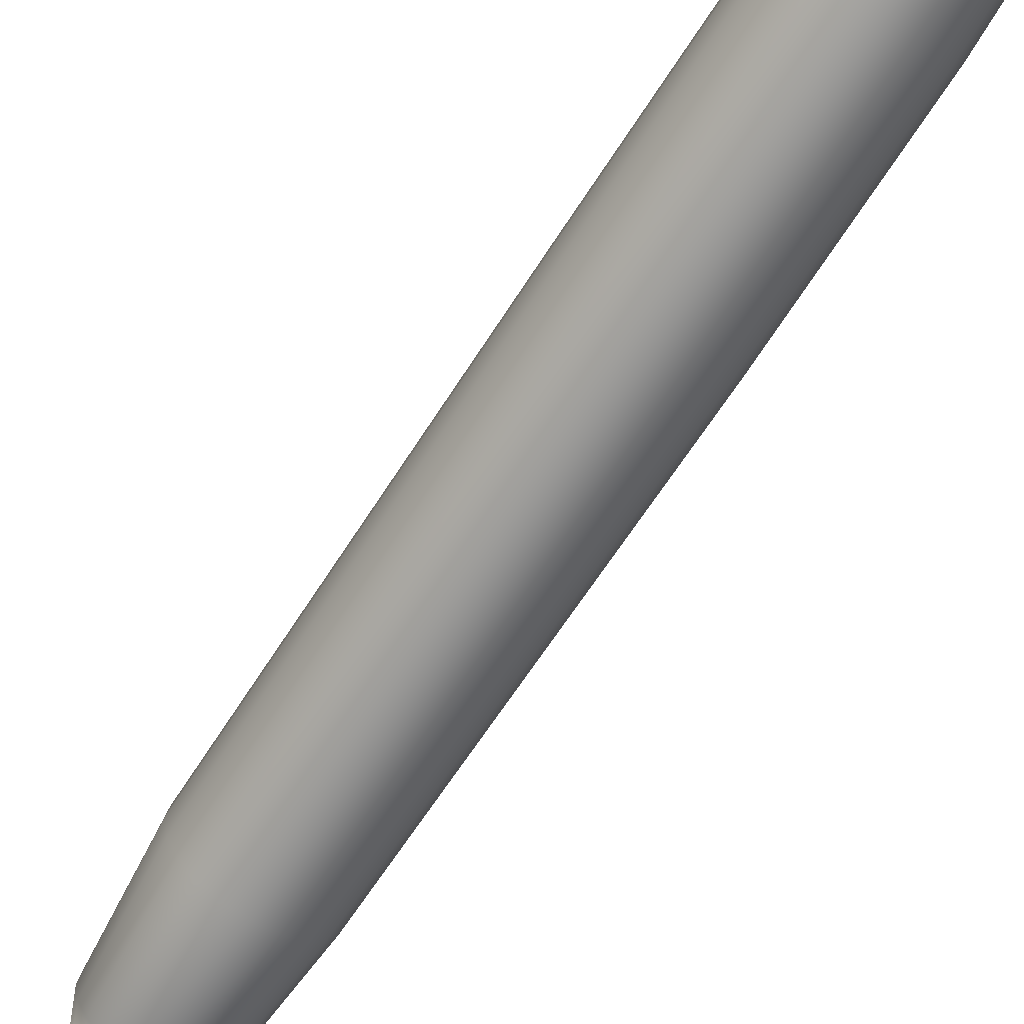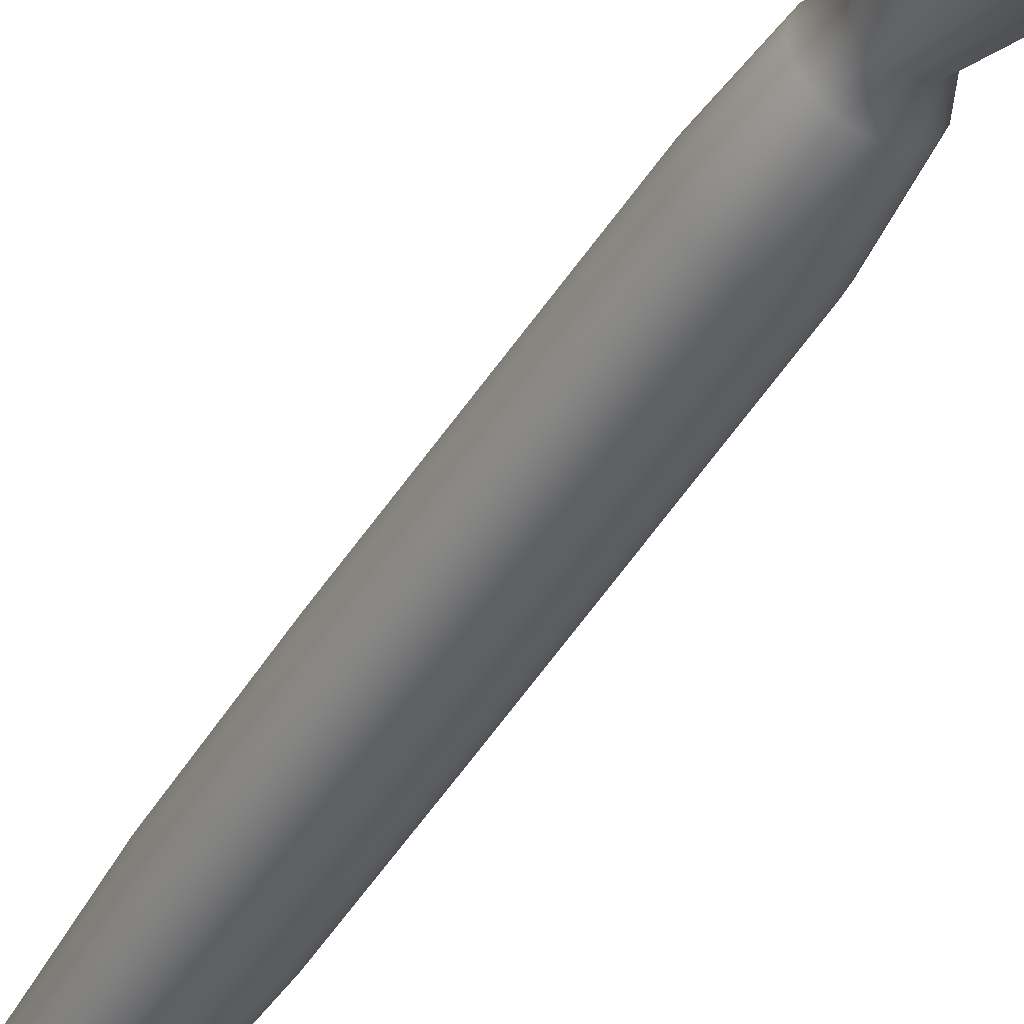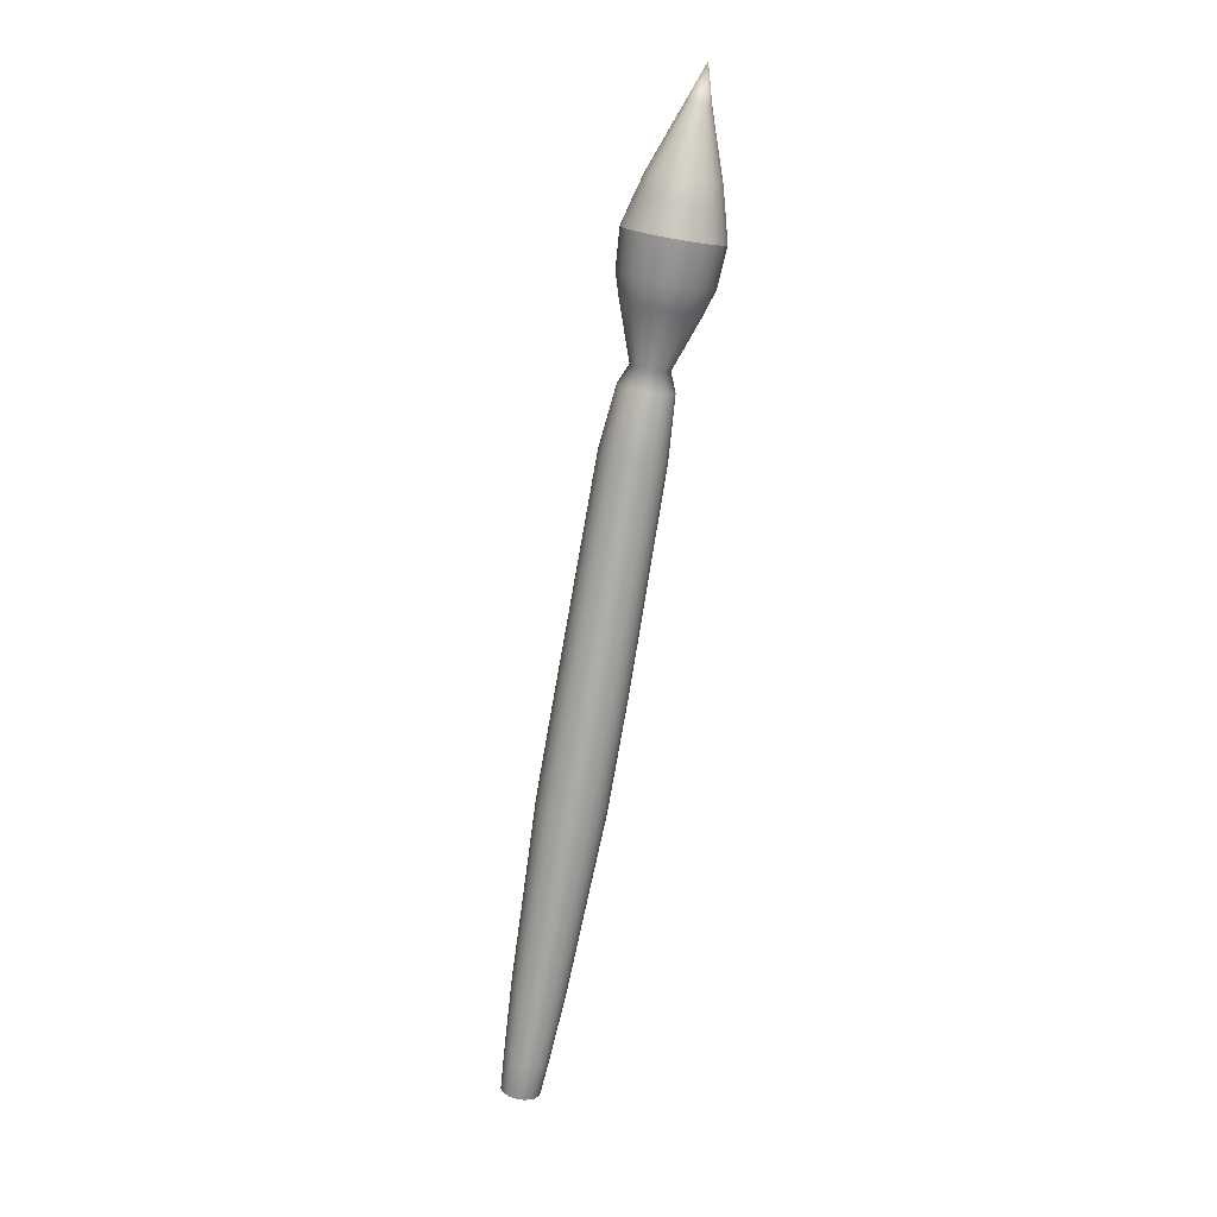
<metadata>
{"format":"obj","ext":"obj","renderer":"f3d","projection":"perspective","resolution":1024,"background":"white","views":[{"elev":-66.7,"azim":-42.5,"up":"+Z"},{"elev":-44.2,"azim":141.4,"up":"+Z"},{"elev":12.2,"azim":7.5,"up":"+Y"}]}
</metadata>
<code>
g default
v 5.49 -0.08196 -1.476
v 5.487 -0.08152 -1.481
v 5.483 -0.08083 -1.485
v 5.478 -0.07996 -1.488
v 5.473 -0.079 -1.489
v 5.468 -0.07804 -1.488
v 5.463 -0.07717 -1.485
v 5.459 -0.07648 -1.481
v 5.456 -0.07604 -1.476
v 5.455 -0.07589 -1.47
v 5.456 -0.07604 -1.464
v 5.459 -0.07648 -1.459
v 5.463 -0.07717 -1.454
v 5.468 -0.07804 -1.452
v 5.473 -0.079 -1.451
v 5.478 -0.07996 -1.452
v 5.483 -0.08083 -1.454
v 5.487 -0.08152 -1.459
v 5.49 -0.08196 -1.464
v 5.491 -0.08211 -1.47
v 5.507 -0.07951 -1.482
v 5.502 -0.07863 -1.492
v 5.495 -0.07725 -1.501
v 5.485 -0.07551 -1.506
v 5.474 -0.07359 -1.508
v 5.463 -0.07167 -1.506
v 5.453 -0.06994 -1.501
v 5.445 -0.06856 -1.492
v 5.44 -0.06768 -1.482
v 5.439 -0.06737 -1.47
v 5.44 -0.06768 -1.458
v 5.445 -0.06856 -1.447
v 5.453 -0.06994 -1.439
v 5.463 -0.07167 -1.433
v 5.474 -0.07359 -1.432
v 5.485 -0.07551 -1.433
v 5.495 -0.07725 -1.439
v 5.502 -0.07863 -1.447
v 5.507 -0.07951 -1.458
v 5.509 -0.07981 -1.47
v 5.525 -0.07545 -1.488
v 5.518 -0.07413 -1.503
v 5.506 -0.07206 -1.516
v 5.492 -0.06946 -1.524
v 5.475 -0.06658 -1.527
v 5.459 -0.0637 -1.524
v 5.444 -0.0611 -1.516
v 5.432 -0.05903 -1.503
v 5.425 -0.05771 -1.488
v 5.422 -0.05725 -1.47
v 5.425 -0.05771 -1.452
v 5.432 -0.05903 -1.436
v 5.444 -0.0611 -1.423
v 5.459 -0.0637 -1.415
v 5.475 -0.06658 -1.413
v 5.492 -0.06946 -1.415
v 5.506 -0.07206 -1.423
v 5.518 -0.07413 -1.436
v 5.525 -0.07545 -1.452
v 5.528 -0.07591 -1.47
v 5.544 -0.07138 -1.493
v 5.533 -0.06961 -1.515
v 5.518 -0.06686 -1.532
v 5.498 -0.06339 -1.542
v 5.476 -0.05955 -1.546
v 5.455 -0.0557 -1.542
v 5.435 -0.05224 -1.532
v 5.419 -0.04949 -1.515
v 5.409 -0.04772 -1.493
v 5.406 -0.04711 -1.47
v 5.409 -0.04772 -1.446
v 5.419 -0.04949 -1.425
v 5.435 -0.05224 -1.408
v 5.455 -0.0557 -1.397
v 5.476 -0.05955 -1.393
v 5.498 -0.06339 -1.397
v 5.518 -0.06686 -1.408
v 5.533 -0.06961 -1.425
v 5.544 -0.07138 -1.446
v 5.547 -0.07199 -1.47
v 5.575 0.05087 -1.497
v 5.563 0.05288 -1.521
v 5.545 0.05601 -1.54
v 5.523 0.05996 -1.553
v 5.498 0.06433 -1.557
v 5.473 0.0687 -1.553
v 5.451 0.07265 -1.54
v 5.433 0.07578 -1.521
v 5.422 0.07779 -1.497
v 5.418 0.07848 -1.47
v 5.422 0.07779 -1.443
v 5.433 0.07578 -1.419
v 5.451 0.07265 -1.399
v 5.473 0.0687 -1.387
v 5.498 0.06433 -1.383
v 5.523 0.05996 -1.387
v 5.545 0.05601 -1.399
v 5.563 0.05288 -1.419
v 5.575 0.05087 -1.443
v 5.579 0.05017 -1.47
v 5.639 0.3168 -1.503
v 5.625 0.3192 -1.532
v 5.603 0.323 -1.556
v 5.576 0.3278 -1.571
v 5.546 0.3332 -1.576
v 5.515 0.3385 -1.571
v 5.488 0.3433 -1.556
v 5.466 0.3472 -1.532
v 5.453 0.3496 -1.503
v 5.448 0.3505 -1.47
v 5.453 0.3496 -1.437
v 5.466 0.3472 -1.407
v 5.488 0.3433 -1.384
v 5.515 0.3385 -1.369
v 5.546 0.3332 -1.364
v 5.576 0.3278 -1.369
v 5.603 0.323 -1.384
v 5.625 0.3192 -1.407
v 5.639 0.3168 -1.437
v 5.644 0.3159 -1.47
v 5.712 0.6616 -1.507
v 5.697 0.6644 -1.54
v 5.672 0.6687 -1.567
v 5.641 0.6741 -1.584
v 5.607 0.6802 -1.59
v 5.573 0.6862 -1.584
v 5.542 0.6917 -1.567
v 5.517 0.696 -1.54
v 5.501 0.6988 -1.507
v 5.496 0.6997 -1.47
v 5.501 0.6988 -1.433
v 5.517 0.696 -1.399
v 5.542 0.6917 -1.373
v 5.573 0.6862 -1.356
v 5.607 0.6802 -1.35
v 5.641 0.6741 -1.356
v 5.672 0.6687 -1.373
v 5.697 0.6644 -1.399
v 5.712 0.6616 -1.433
v 5.718 0.6606 -1.47
v 5.782 0.985 -1.511
v 5.765 0.9881 -1.549
v 5.737 0.993 -1.579
v 5.703 0.9991 -1.598
v 5.664 1.006 -1.604
v 5.626 1.013 -1.598
v 5.591 1.019 -1.579
v 5.564 1.024 -1.549
v 5.546 1.027 -1.511
v 5.54 1.028 -1.47
v 5.546 1.027 -1.428
v 5.564 1.024 -1.391
v 5.591 1.019 -1.361
v 5.626 1.013 -1.342
v 5.664 1.006 -1.335
v 5.703 0.9991 -1.342
v 5.737 0.993 -1.361
v 5.765 0.9881 -1.391
v 5.782 0.985 -1.428
v 5.789 0.9839 -1.47
v 5.857 1.406 -1.511
v 5.839 1.409 -1.549
v 5.812 1.414 -1.579
v 5.777 1.42 -1.598
v 5.738 1.427 -1.604
v 5.7 1.433 -1.598
v 5.665 1.439 -1.579
v 5.638 1.444 -1.549
v 5.62 1.447 -1.511
v 5.614 1.449 -1.47
v 5.62 1.447 -1.428
v 5.638 1.444 -1.391
v 5.665 1.439 -1.361
v 5.7 1.433 -1.342
v 5.738 1.427 -1.335
v 5.777 1.42 -1.342
v 5.812 1.414 -1.361
v 5.839 1.409 -1.391
v 5.857 1.406 -1.428
v 5.863 1.405 -1.47
v 5.986 2.206 -1.509
v 5.969 2.209 -1.544
v 5.944 2.214 -1.573
v 5.911 2.219 -1.591
v 5.875 2.226 -1.597
v 5.838 2.232 -1.591
v 5.806 2.238 -1.573
v 5.78 2.243 -1.544
v 5.763 2.245 -1.509
v 5.757 2.246 -1.47
v 5.763 2.245 -1.431
v 5.78 2.243 -1.395
v 5.806 2.238 -1.367
v 5.838 2.232 -1.349
v 5.875 2.226 -1.343
v 5.911 2.219 -1.349
v 5.944 2.214 -1.367
v 5.969 2.209 -1.395
v 5.986 2.206 -1.431
v 5.992 2.205 -1.47
v 6.012 2.438 -1.502
v 5.998 2.44 -1.532
v 5.976 2.444 -1.555
v 5.949 2.449 -1.57
v 5.919 2.454 -1.575
v 5.889 2.459 -1.57
v 5.861 2.464 -1.555
v 5.84 2.468 -1.532
v 5.826 2.47 -1.502
v 5.821 2.471 -1.47
v 5.826 2.47 -1.437
v 5.84 2.468 -1.408
v 5.861 2.464 -1.384
v 5.889 2.459 -1.369
v 5.919 2.454 -1.364
v 5.949 2.449 -1.369
v 5.976 2.444 -1.384
v 5.998 2.44 -1.408
v 6.012 2.438 -1.437
v 6.016 2.437 -1.47
v 5.997 2.51 -1.493
v 5.987 2.512 -1.513
v 5.972 2.514 -1.53
v 5.953 2.518 -1.54
v 5.931 2.521 -1.544
v 5.91 2.525 -1.54
v 5.891 2.528 -1.53
v 5.876 2.531 -1.513
v 5.866 2.533 -1.493
v 5.863 2.533 -1.47
v 5.866 2.533 -1.447
v 5.876 2.531 -1.426
v 5.891 2.528 -1.41
v 5.91 2.525 -1.399
v 5.931 2.521 -1.396
v 5.953 2.518 -1.399
v 5.972 2.514 -1.41
v 5.987 2.512 -1.426
v 5.997 2.51 -1.447
v 6 2.509 -1.47
v 6.098 2.695 -1.516
v 6.079 2.699 -1.558
v 6.048 2.704 -1.592
v 6.009 2.711 -1.613
v 5.966 2.719 -1.62
v 5.923 2.726 -1.613
v 5.885 2.733 -1.592
v 5.854 2.739 -1.558
v 5.834 2.742 -1.516
v 5.827 2.743 -1.47
v 5.834 2.742 -1.423
v 5.854 2.739 -1.381
v 5.885 2.733 -1.348
v 5.923 2.726 -1.327
v 5.966 2.719 -1.319
v 6.009 2.711 -1.327
v 6.048 2.704 -1.348
v 6.079 2.699 -1.381
v 6.098 2.695 -1.423
v 6.105 2.694 -1.47
v 6.14 2.779 -1.526
v 6.117 2.783 -1.576
v 6.08 2.79 -1.616
v 6.033 2.798 -1.641
v 5.982 2.807 -1.65
v 5.93 2.816 -1.641
v 5.884 2.824 -1.616
v 5.847 2.831 -1.576
v 5.823 2.835 -1.526
v 5.815 2.836 -1.47
v 5.823 2.835 -1.414
v 5.847 2.831 -1.364
v 5.884 2.824 -1.324
v 5.93 2.816 -1.298
v 5.982 2.807 -1.289
v 6.033 2.798 -1.298
v 6.08 2.79 -1.324
v 6.117 2.783 -1.364
v 6.14 2.779 -1.414
v 6.148 2.778 -1.47
v 6.174 2.92 -1.52
v 6.149 2.924 -1.573
v 6.11 2.931 -1.615
v 6.061 2.94 -1.642
v 6.007 2.949 -1.652
v 5.953 2.959 -1.642
v 5.904 2.968 -1.615
v 5.865 2.974 -1.573
v 5.84 2.979 -1.52
v 5.831 2.98 -1.461
v 5.84 2.979 -1.402
v 5.865 2.974 -1.349
v 5.904 2.968 -1.307
v 5.953 2.959 -1.28
v 6.007 2.949 -1.271
v 6.061 2.94 -1.28
v 6.11 2.931 -1.307
v 6.149 2.924 -1.349
v 6.174 2.92 -1.402
v 6.183 2.918 -1.461
v 6.166 3.036 -1.51
v 6.145 3.04 -1.554
v 6.113 3.046 -1.589
v 6.072 3.053 -1.612
v 6.027 3.061 -1.62
v 5.981 3.069 -1.612
v 5.941 3.076 -1.589
v 5.908 3.082 -1.554
v 5.887 3.085 -1.51
v 5.88 3.087 -1.461
v 5.887 3.085 -1.412
v 5.908 3.082 -1.368
v 5.941 3.076 -1.333
v 5.981 3.069 -1.31
v 6.027 3.061 -1.302
v 6.072 3.053 -1.31
v 6.113 3.046 -1.333
v 6.145 3.04 -1.368
v 6.166 3.036 -1.412
v 6.173 3.035 -1.461
v 6.159 3.112 -1.509
v 6.142 3.115 -1.547
v 6.114 3.12 -1.577
v 6.078 3.127 -1.597
v 6.039 3.133 -1.603
v 6 3.14 -1.597
v 5.965 3.147 -1.577
v 5.937 3.151 -1.547
v 5.919 3.155 -1.509
v 5.913 3.156 -1.467
v 5.919 3.155 -1.424
v 5.937 3.151 -1.386
v 5.965 3.147 -1.356
v 6 3.14 -1.336
v 6.039 3.133 -1.33
v 6.078 3.127 -1.336
v 6.114 3.12 -1.356
v 6.142 3.115 -1.386
v 6.159 3.112 -1.424
v 6.166 3.111 -1.467
v 6.14 3.239 -1.514
v 6.128 3.241 -1.539
v 6.109 3.244 -1.559
v 6.086 3.248 -1.572
v 6.06 3.253 -1.576
v 6.035 3.257 -1.572
v 6.011 3.262 -1.559
v 5.993 3.265 -1.539
v 5.981 3.267 -1.514
v 5.977 3.268 -1.486
v 5.981 3.267 -1.458
v 5.993 3.265 -1.433
v 6.011 3.262 -1.413
v 6.035 3.257 -1.4
v 6.06 3.253 -1.395
v 6.086 3.248 -1.4
v 6.109 3.244 -1.413
v 6.128 3.241 -1.433
v 6.14 3.239 -1.458
v 6.144 3.238 -1.486
v 6.121 3.361 -1.522
v 6.115 3.362 -1.535
v 6.106 3.364 -1.545
v 6.094 3.366 -1.552
v 6.081 3.368 -1.554
v 6.068 3.371 -1.552
v 6.056 3.373 -1.545
v 6.046 3.374 -1.535
v 6.04 3.376 -1.522
v 6.038 3.376 -1.508
v 6.04 3.376 -1.494
v 6.046 3.374 -1.481
v 6.056 3.373 -1.471
v 6.068 3.371 -1.464
v 6.081 3.368 -1.462
v 6.094 3.366 -1.464
v 6.106 3.364 -1.471
v 6.115 3.362 -1.481
v 6.121 3.361 -1.494
v 6.123 3.361 -1.508
v 5.472 -0.08234 -1.47
v 6.104 3.501 -1.572
g Broomstick
f 1 2 22 21
f 2 3 23 22
f 3 4 24 23
f 4 5 25 24
f 5 6 26 25
f 6 7 27 26
f 7 8 28 27
f 8 9 29 28
f 9 10 30 29
f 10 11 31 30
f 11 12 32 31
f 12 13 33 32
f 13 14 34 33
f 14 15 35 34
f 15 16 36 35
f 16 17 37 36
f 17 18 38 37
f 18 19 39 38
f 19 20 40 39
f 20 1 21 40
f 21 22 42 41
f 22 23 43 42
f 23 24 44 43
f 24 25 45 44
f 25 26 46 45
f 26 27 47 46
f 27 28 48 47
f 28 29 49 48
f 29 30 50 49
f 30 31 51 50
f 31 32 52 51
f 32 33 53 52
f 33 34 54 53
f 34 35 55 54
f 35 36 56 55
f 36 37 57 56
f 37 38 58 57
f 38 39 59 58
f 39 40 60 59
f 40 21 41 60
f 41 42 62 61
f 42 43 63 62
f 43 44 64 63
f 44 45 65 64
f 45 46 66 65
f 46 47 67 66
f 47 48 68 67
f 48 49 69 68
f 49 50 70 69
f 50 51 71 70
f 51 52 72 71
f 52 53 73 72
f 53 54 74 73
f 54 55 75 74
f 55 56 76 75
f 56 57 77 76
f 57 58 78 77
f 58 59 79 78
f 59 60 80 79
f 60 41 61 80
f 61 62 82 81
f 62 63 83 82
f 63 64 84 83
f 64 65 85 84
f 65 66 86 85
f 66 67 87 86
f 67 68 88 87
f 68 69 89 88
f 69 70 90 89
f 70 71 91 90
f 71 72 92 91
f 72 73 93 92
f 73 74 94 93
f 74 75 95 94
f 75 76 96 95
f 76 77 97 96
f 77 78 98 97
f 78 79 99 98
f 79 80 100 99
f 80 61 81 100
f 81 82 102 101
f 82 83 103 102
f 83 84 104 103
f 84 85 105 104
f 85 86 106 105
f 86 87 107 106
f 87 88 108 107
f 88 89 109 108
f 89 90 110 109
f 90 91 111 110
f 91 92 112 111
f 92 93 113 112
f 93 94 114 113
f 94 95 115 114
f 95 96 116 115
f 96 97 117 116
f 97 98 118 117
f 98 99 119 118
f 99 100 120 119
f 100 81 101 120
f 101 102 122 121
f 102 103 123 122
f 103 104 124 123
f 104 105 125 124
f 105 106 126 125
f 106 107 127 126
f 107 108 128 127
f 108 109 129 128
f 109 110 130 129
f 110 111 131 130
f 111 112 132 131
f 112 113 133 132
f 113 114 134 133
f 114 115 135 134
f 115 116 136 135
f 116 117 137 136
f 117 118 138 137
f 118 119 139 138
f 119 120 140 139
f 120 101 121 140
f 121 122 142 141
f 122 123 143 142
f 123 124 144 143
f 124 125 145 144
f 125 126 146 145
f 126 127 147 146
f 127 128 148 147
f 128 129 149 148
f 129 130 150 149
f 130 131 151 150
f 131 132 152 151
f 132 133 153 152
f 133 134 154 153
f 134 135 155 154
f 135 136 156 155
f 136 137 157 156
f 137 138 158 157
f 138 139 159 158
f 139 140 160 159
f 140 121 141 160
f 141 142 162 161
f 142 143 163 162
f 143 144 164 163
f 144 145 165 164
f 145 146 166 165
f 146 147 167 166
f 147 148 168 167
f 148 149 169 168
f 149 150 170 169
f 150 151 171 170
f 151 152 172 171
f 152 153 173 172
f 153 154 174 173
f 154 155 175 174
f 155 156 176 175
f 156 157 177 176
f 157 158 178 177
f 158 159 179 178
f 159 160 180 179
f 160 141 161 180
f 161 162 182 181
f 162 163 183 182
f 163 164 184 183
f 164 165 185 184
f 165 166 186 185
f 166 167 187 186
f 167 168 188 187
f 168 169 189 188
f 169 170 190 189
f 170 171 191 190
f 171 172 192 191
f 172 173 193 192
f 173 174 194 193
f 174 175 195 194
f 175 176 196 195
f 176 177 197 196
f 177 178 198 197
f 178 179 199 198
f 179 180 200 199
f 180 161 181 200
f 181 182 202 201
f 182 183 203 202
f 183 184 204 203
f 184 185 205 204
f 185 186 206 205
f 186 187 207 206
f 187 188 208 207
f 188 189 209 208
f 189 190 210 209
f 190 191 211 210
f 191 192 212 211
f 192 193 213 212
f 193 194 214 213
f 194 195 215 214
f 195 196 216 215
f 196 197 217 216
f 197 198 218 217
f 198 199 219 218
f 199 200 220 219
f 200 181 201 220
f 201 202 222 221
f 202 203 223 222
f 203 204 224 223
f 204 205 225 224
f 205 206 226 225
f 206 207 227 226
f 207 208 228 227
f 208 209 229 228
f 209 210 230 229
f 210 211 231 230
f 211 212 232 231
f 212 213 233 232
f 213 214 234 233
f 214 215 235 234
f 215 216 236 235
f 216 217 237 236
f 217 218 238 237
f 218 219 239 238
f 219 220 240 239
f 220 201 221 240
f 221 222 242 241
f 222 223 243 242
f 223 224 244 243
f 224 225 245 244
f 225 226 246 245
f 226 227 247 246
f 227 228 248 247
f 228 229 249 248
f 229 230 250 249
f 230 231 251 250
f 231 232 252 251
f 232 233 253 252
f 233 234 254 253
f 234 235 255 254
f 235 236 256 255
f 236 237 257 256
f 237 238 258 257
f 238 239 259 258
f 239 240 260 259
f 240 221 241 260
f 241 242 262 261
f 242 243 263 262
f 243 244 264 263
f 244 245 265 264
f 245 246 266 265
f 246 247 267 266
f 247 248 268 267
f 248 249 269 268
f 249 250 270 269
f 250 251 271 270
f 251 252 272 271
f 252 253 273 272
f 253 254 274 273
f 254 255 275 274
f 255 256 276 275
f 256 257 277 276
f 257 258 278 277
f 258 259 279 278
f 259 260 280 279
f 260 241 261 280
f 261 262 282 281
f 262 263 283 282
f 263 264 284 283
f 264 265 285 284
f 265 266 286 285
f 266 267 287 286
f 267 268 288 287
f 268 269 289 288
f 269 270 290 289
f 270 271 291 290
f 271 272 292 291
f 272 273 293 292
f 273 274 294 293
f 274 275 295 294
f 275 276 296 295
f 276 277 297 296
f 277 278 298 297
f 278 279 299 298
f 279 280 300 299
f 280 261 281 300
f 281 282 302 301
f 282 283 303 302
f 283 284 304 303
f 284 285 305 304
f 285 286 306 305
f 286 287 307 306
f 287 288 308 307
f 288 289 309 308
f 289 290 310 309
f 290 291 311 310
f 291 292 312 311
f 292 293 313 312
f 293 294 314 313
f 294 295 315 314
f 295 296 316 315
f 296 297 317 316
f 297 298 318 317
f 298 299 319 318
f 299 300 320 319
f 300 281 301 320
f 301 302 322 321
f 302 303 323 322
f 303 304 324 323
f 304 305 325 324
f 305 306 326 325
f 306 307 327 326
f 307 308 328 327
f 308 309 329 328
f 309 310 330 329
f 310 311 331 330
f 311 312 332 331
f 312 313 333 332
f 313 314 334 333
f 314 315 335 334
f 315 316 336 335
f 316 317 337 336
f 317 318 338 337
f 318 319 339 338
f 319 320 340 339
f 320 301 321 340
f 321 322 342 341
f 322 323 343 342
f 323 324 344 343
f 324 325 345 344
f 325 326 346 345
f 326 327 347 346
f 327 328 348 347
f 328 329 349 348
f 329 330 350 349
f 330 331 351 350
f 331 332 352 351
f 332 333 353 352
f 333 334 354 353
f 334 335 355 354
f 335 336 356 355
f 336 337 357 356
f 337 338 358 357
f 338 339 359 358
f 339 340 360 359
f 340 321 341 360
f 341 342 362 361
f 342 343 363 362
f 343 344 364 363
f 344 345 365 364
f 345 346 366 365
f 346 347 367 366
f 347 348 368 367
f 348 349 369 368
f 349 350 370 369
f 350 351 371 370
f 351 352 372 371
f 352 353 373 372
f 353 354 374 373
f 354 355 375 374
f 355 356 376 375
f 356 357 377 376
f 357 358 378 377
f 358 359 379 378
f 359 360 380 379
f 360 341 361 380
f 2 1 381
f 3 2 381
f 4 3 381
f 5 4 381
f 6 5 381
f 7 6 381
f 8 7 381
f 9 8 381
f 10 9 381
f 11 10 381
f 12 11 381
f 13 12 381
f 14 13 381
f 15 14 381
f 16 15 381
f 17 16 381
f 18 17 381
f 19 18 381
f 20 19 381
f 1 20 381
f 361 362 382
f 362 363 382
f 363 364 382
f 364 365 382
f 365 366 382
f 366 367 382
f 367 368 382
f 368 369 382
f 369 370 382
f 370 371 382
f 371 372 382
f 372 373 382
f 373 374 382
f 374 375 382
f 375 376 382
f 376 377 382
f 377 378 382
f 378 379 382
f 379 380 382
f 380 361 382

</code>
